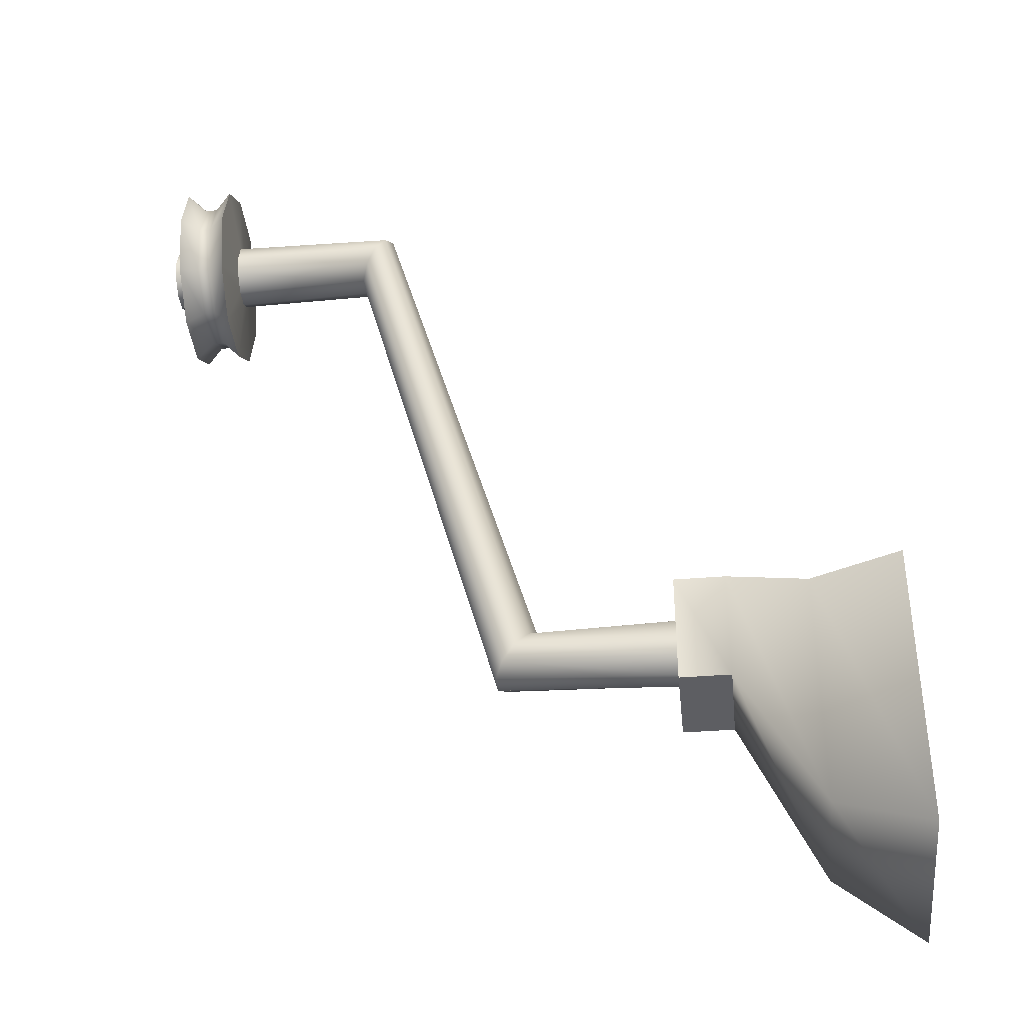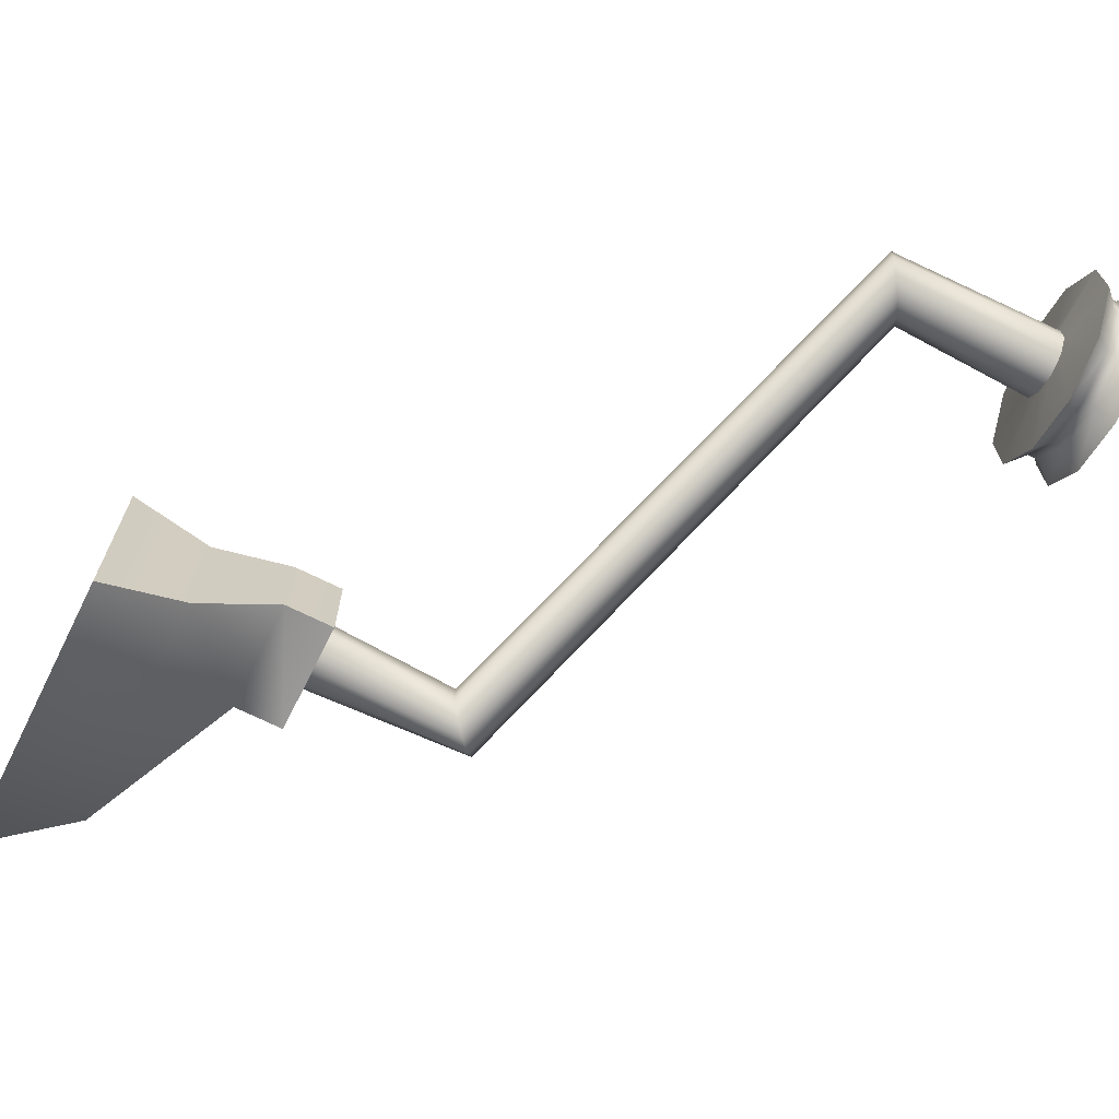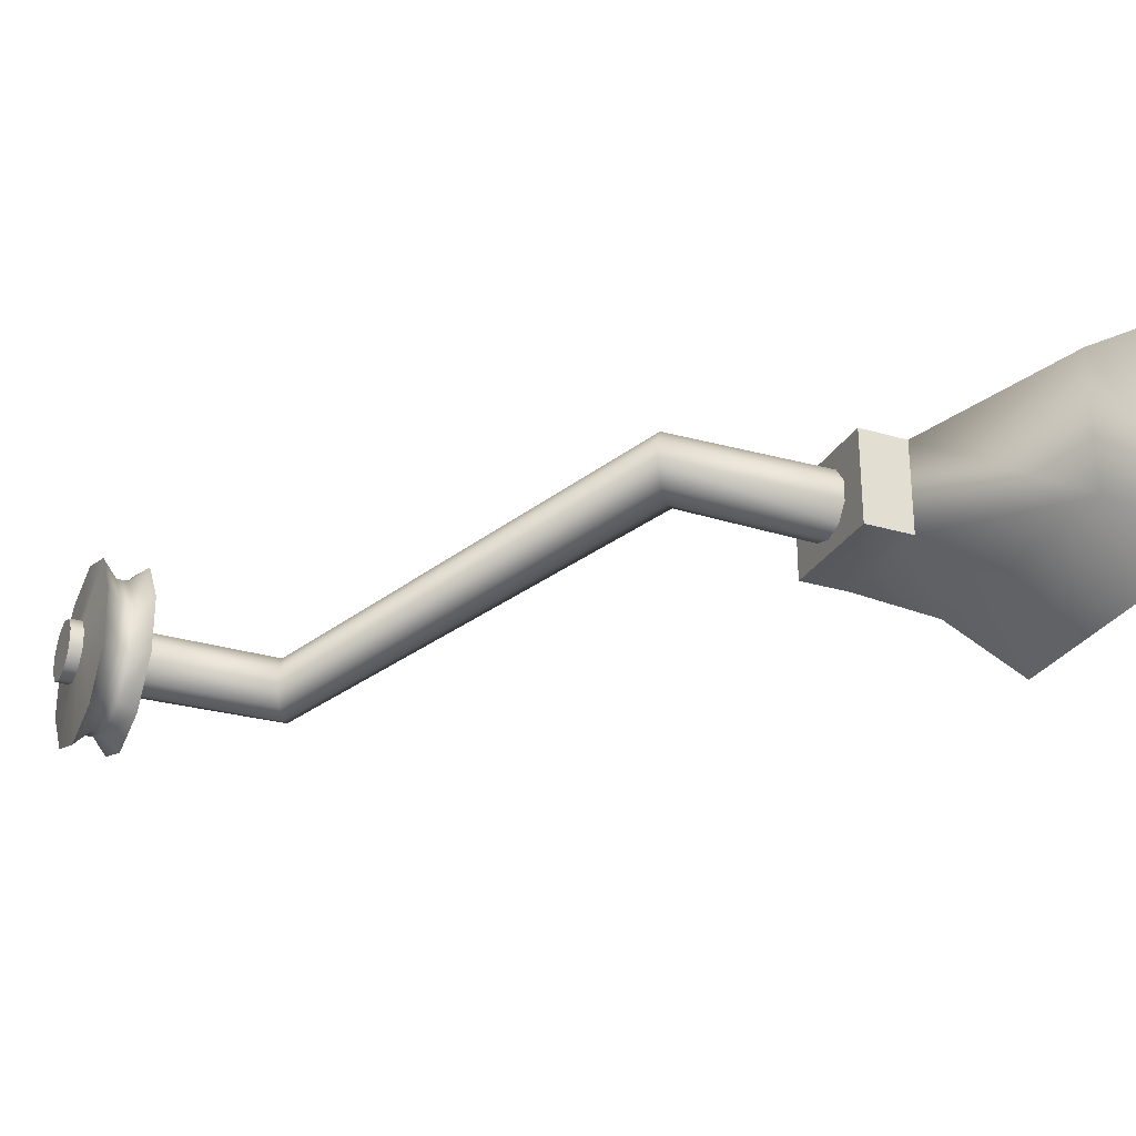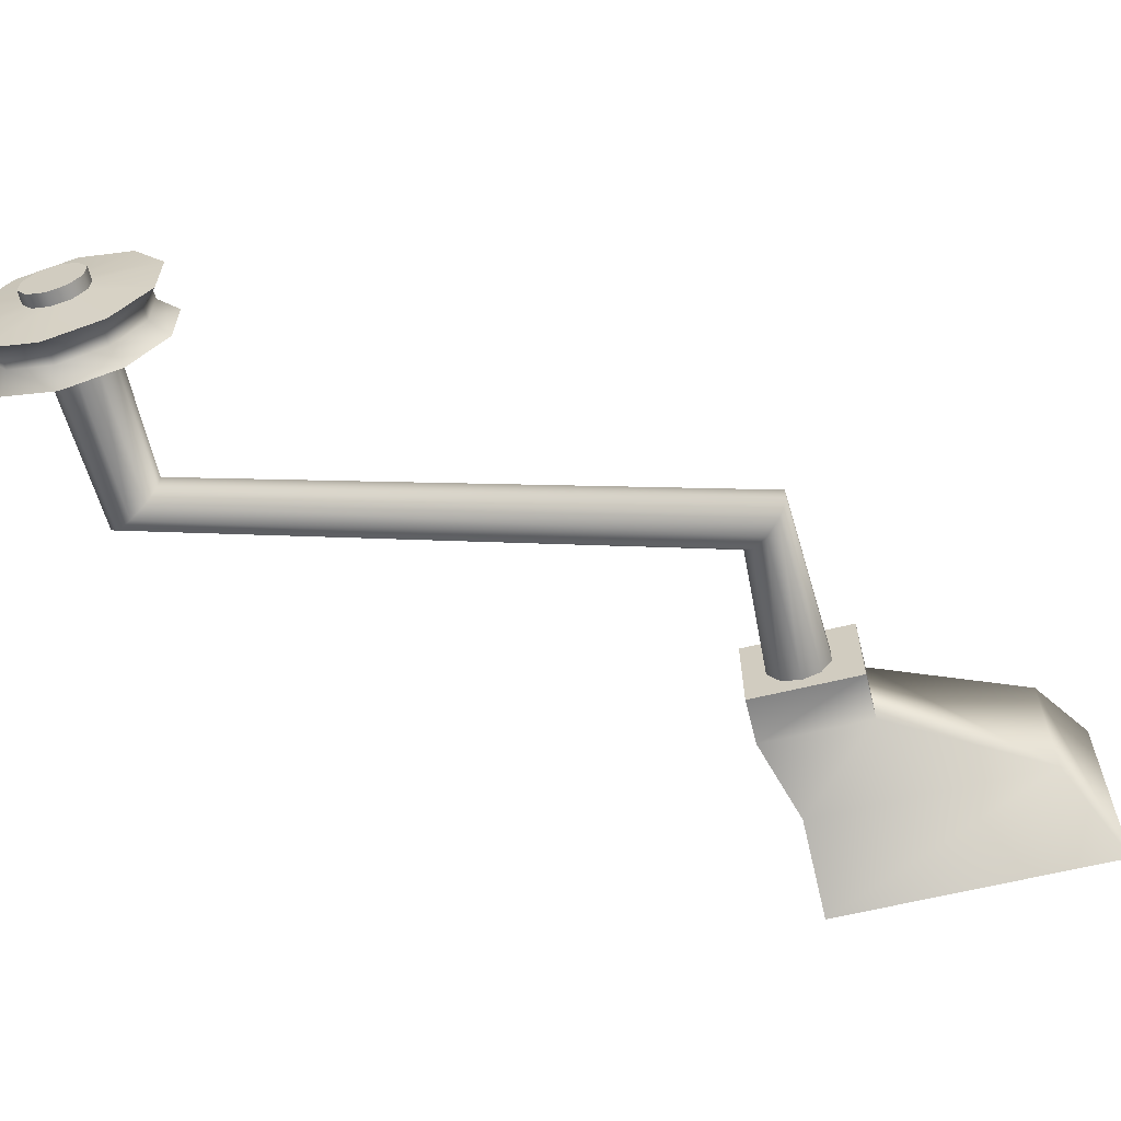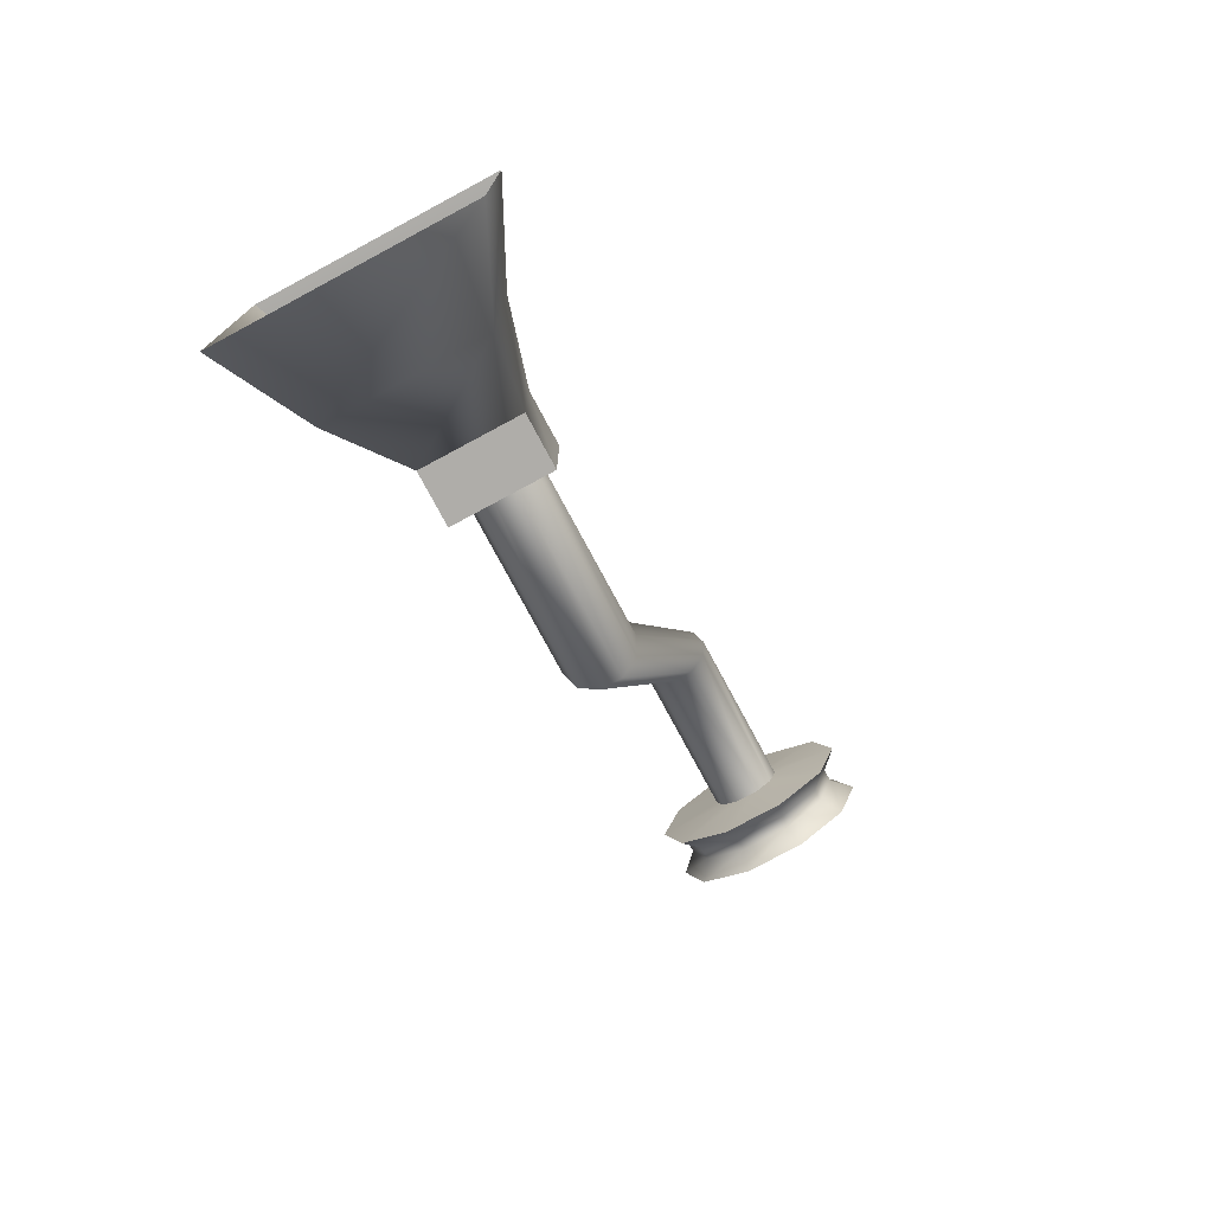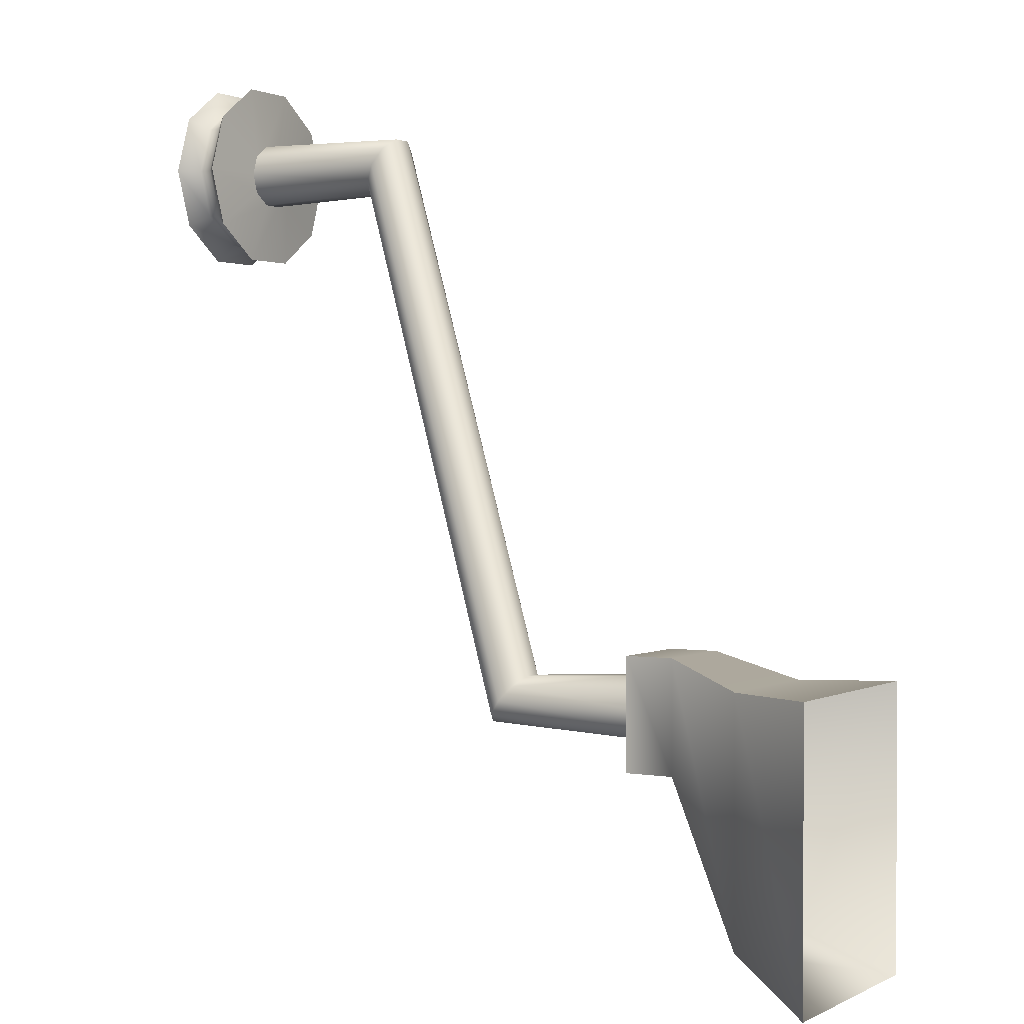
<metadata>
{"format":"obj","ext":"obj","renderer":"f3d","projection":"perspective","resolution":1024,"background":"white","views":[{"elev":-38.5,"azim":5.9,"up":"+Y"},{"elev":-68.8,"azim":153.4,"up":"+Z"},{"elev":-28.0,"azim":-24.1,"up":"+Z"},{"elev":-61.7,"azim":-75.9,"up":"+Z"},{"elev":-77.3,"azim":118.3,"up":"+Y"},{"elev":1.5,"azim":31.7,"up":"+Y"}]}
</metadata>
<code>
g la_support16a02
v 1.349e+04 1908 3004
v 1.349e+04 1908 3012
v 1.349e+04 1933 3003
v 1.349e+04 1929 2997
v 1.349e+04 1949 2981
v 1.349e+04 1942 2979
v 1.349e+04 1949 2954
v 1.349e+04 1942 2957
v 1.349e+04 1942 2957
v 1.349e+04 1949 2954
v 1.349e+04 1933 2933
v 1.349e+04 1929 2939
v 1.349e+04 1908 2924
v 1.349e+04 1908 2932
v 1.349e+04 1882 2933
v 1.349e+04 1887 2939
v 1.349e+04 1866 2954
v 1.349e+04 1874 2957
v 1.349e+04 1866 2981
v 1.349e+04 1874 2979
v 1.349e+04 1882 3003
v 1.349e+04 1887 2997
v 1.371e+04 1650 2956
v 1.371e+04 1644 2963
v 1.363e+04 1647 2963
v 1.365e+04 1669 2963
v 1.365e+04 1669 2973
v 1.371e+04 1673 2973
v 1.348e+04 1929 2939
v 1.347e+04 1949 2954
v 1.347e+04 1949 2981
v 1.348e+04 1942 2979
v 1.357e+04 1920 2963
v 1.357e+04 1920 2973
v 1.35e+04 1922 2963
v 1.35e+04 1917 2956
v 1.356e+04 1900 2956
v 1.356e+04 1895 2963
v 1.35e+04 1894 2963
v 1.363e+04 1652 2956
v 1.35e+04 1894 2973
v 1.356e+04 1895 2973
v 1.363e+04 1647 2973
v 1.35e+04 1899 2980
v 1.356e+04 1900 2980
v 1.363e+04 1652 2980
v 1.35e+04 1908 2983
v 1.357e+04 1908 2983
v 1.364e+04 1658 2983
v 1.35e+04 1922 2973
v 1.35e+04 1917 2980
v 1.357e+04 1915 2980
v 1.357e+04 1920 2973
v 1.364e+04 1665 2980
v 1.365e+04 1669 2973
v 1.347e+04 1882 3003
v 1.347e+04 1866 2981
v 1.348e+04 1874 2979
v 1.348e+04 1887 2997
v 1.347e+04 1866 2954
v 1.348e+04 1874 2957
v 1.347e+04 1882 2933
v 1.348e+04 1887 2939
v 1.347e+04 1908 2924
v 1.348e+04 1908 2932
v 1.347e+04 1933 2933
v 1.347e+04 1949 2954
v 1.348e+04 1942 2957
v 1.348e+04 1942 2957
v 1.371e+04 1650 2980
v 1.35e+04 1922 2973
v 1.347e+04 1908 3012
v 1.348e+04 1908 3004
v 1.347e+04 1933 3003
v 1.348e+04 1929 2997
v 1.35e+04 1899 2956
v 1.364e+04 1658 2953
v 1.357e+04 1908 2953
v 1.35e+04 1908 2953
v 1.371e+04 1658 2983
v 1.371e+04 1667 2980
v 1.371e+04 1644 2973
v 1.364e+04 1665 2956
v 1.371e+04 1673 2963
v 1.371e+04 1658 2953
v 1.371e+04 1667 2956
v 1.357e+04 1915 2956
v 1.371e+04 1673 2973
f 52 50 51
f 50 52 53
f 54 53 52
f 53 54 55
f 88 55 54
f 54 81 88
f 81 54 80
f 49 80 54
f 80 49 70
f 46 70 49
f 70 46 82
f 43 82 46
f 82 43 24
f 25 24 43
f 24 25 23
f 40 23 25
f 23 40 85
f 77 85 40
f 85 77 86
f 83 86 77
f 86 83 84
f 26 84 83
f 84 26 28
f 26 27 28
f 34 27 33
f 26 33 27
f 33 26 87
f 83 87 26
f 87 83 78
f 77 78 83
f 78 77 37
f 40 37 77
f 37 40 38
f 25 38 40
f 38 25 42
f 43 42 25
f 42 43 45
f 46 45 43
f 45 46 48
f 49 48 46
f 48 49 52
f 54 52 49
f 71 34 35
f 33 35 34
f 35 33 36
f 87 36 33
f 36 87 79
f 78 79 87
f 79 78 76
f 37 76 78
f 76 37 39
f 38 39 37
f 39 38 41
f 42 41 38
f 41 42 44
f 45 44 42
f 44 45 47
f 48 47 45
f 47 48 51
f 52 51 48
f 67 68 66
f 29 66 68
f 66 29 64
f 65 64 29
f 64 65 62
f 63 62 65
f 62 63 60
f 61 60 63
f 60 61 57
f 58 57 61
f 57 58 56
f 59 56 58
f 56 59 72
f 73 72 59
f 72 73 74
f 75 74 73
f 74 75 31
f 32 31 75
f 32 30 31
f 30 32 69
f 6 69 32
f 69 6 8
f 68 9 29
f 12 29 9
f 29 12 65
f 14 65 12
f 65 14 63
f 16 63 14
f 63 16 61
f 18 61 16
f 61 18 58
f 20 58 18
f 58 20 59
f 22 59 20
f 59 22 73
f 1 73 22
f 73 1 75
f 4 75 1
f 75 4 32
f 6 32 4
f 9 11 12
f 11 9 10
f 6 7 8
f 7 6 5
f 4 5 6
f 5 4 3
f 1 3 4
f 3 1 2
f 22 2 1
f 2 22 21
f 20 21 22
f 21 20 19
f 18 19 20
f 19 18 17
f 16 17 18
f 17 16 15
f 14 15 16
f 15 14 13
f 12 13 14
f 13 12 11
v 1.371e+04 1658 2983
v 1.371e+04 1650 2980
v 1.371e+04 1644 2973
v 1.371e+04 1650 2956
v 1.371e+04 1658 2953
v 1.371e+04 1667 2956
v 1.371e+04 1644 2963
v 1.371e+04 1673 2973
v 1.371e+04 1667 2980
v 1.371e+04 1673 2963
f 94 98 96
f 89 96 97
f 96 89 94
f 92 94 89
f 94 92 93
f 91 89 90
f 89 91 92
f 95 92 91
v 1.347e+04 1899 2956
v 1.347e+04 1908 2953
v 1.347e+04 1908 2924
v 1.347e+04 1933 2933
v 1.346e+04 1899 2980
v 1.346e+04 1908 2982
v 1.346e+04 1916 2980
v 1.346e+04 1922 2972
v 1.346e+04 1922 2963
v 1.346e+04 1916 2956
v 1.346e+04 1908 2953
v 1.347e+04 1899 2980
v 1.347e+04 1908 2982
v 1.346e+04 1908 2982
v 1.346e+04 1899 2980
v 1.346e+04 1894 2972
v 1.347e+04 1894 2972
v 1.346e+04 1894 2963
v 1.371e+04 1631 2989
v 1.371e+04 1683 2989
v 1.371e+04 1683 2947
v 1.371e+04 1631 2947
v 1.347e+04 1894 2963
v 1.346e+04 1899 2956
v 1.347e+04 1899 2956
v 1.346e+04 1908 2953
v 1.347e+04 1908 2953
v 1.346e+04 1916 2956
v 1.347e+04 1916 2956
v 1.346e+04 1922 2963
v 1.347e+04 1922 2963
v 1.346e+04 1922 2972
v 1.347e+04 1922 2972
v 1.346e+04 1916 2980
v 1.347e+04 1916 2980
v 1.347e+04 1882 3003
v 1.347e+04 1908 3012
v 1.347e+04 1908 2982
v 1.347e+04 1899 2980
v 1.347e+04 1866 2981
v 1.347e+04 1894 2972
v 1.347e+04 1866 2954
v 1.347e+04 1894 2963
v 1.347e+04 1882 2933
v 1.347e+04 1916 2956
v 1.349e+04 1908 2924
v 1.349e+04 1933 2933
v 1.35e+04 1917 2956
v 1.35e+04 1908 2953
v 1.347e+04 1949 2954
v 1.347e+04 1922 2963
v 1.347e+04 1949 2981
v 1.347e+04 1922 2972
v 1.347e+04 1933 3003
v 1.347e+04 1916 2980
v 1.349e+04 1949 2981
v 1.349e+04 1933 3003
v 1.35e+04 1917 2980
v 1.35e+04 1922 2973
v 1.349e+04 1949 2954
v 1.35e+04 1922 2963
v 1.349e+04 1882 2933
v 1.35e+04 1894 2973
v 1.35e+04 1899 2980
v 1.349e+04 1882 3003
v 1.346e+04 1899 2956
v 1.346e+04 1894 2963
v 1.35e+04 1899 2956
v 1.349e+04 1866 2954
v 1.35e+04 1894 2963
v 1.349e+04 1866 2981
v 1.349e+04 1908 3012
v 1.35e+04 1908 2983
v 1.346e+04 1894 2972
f 119 117 118
f 117 119 120
f 133 112 111
f 112 133 132
f 131 132 133
f 132 131 130
f 129 130 131
f 130 129 128
f 127 128 129
f 128 127 126
f 125 126 127
f 126 125 124
f 123 124 125
f 124 123 122
f 121 122 123
f 122 121 116
f 115 116 121
f 116 115 114
f 110 114 115
f 114 110 113
f 112 110 111
f 110 112 113
f 135 136 134
f 137 134 136
f 134 137 138
f 139 138 137
f 138 139 140
f 141 140 139
f 140 141 142
f 99 142 141
f 142 99 101
f 100 101 99
f 101 100 102
f 143 102 100
f 102 143 148
f 149 148 143
f 148 149 150
f 151 150 149
f 150 151 152
f 153 152 151
f 153 135 152
f 135 153 136
f 145 146 144
f 147 144 146
f 144 147 160
f 166 160 147
f 160 166 167
f 168 167 166
f 167 168 169
f 161 169 168
f 169 161 163
f 162 163 161
f 163 162 170
f 171 170 162
f 170 171 155
f 156 155 171
f 155 156 154
f 157 154 156
f 154 157 158
f 159 158 157
f 159 145 158
f 145 159 146
f 106 107 105
f 103 105 107
f 105 103 104
f 109 107 108
f 107 109 103
f 165 103 109
f 103 165 172
f 109 164 165
v 1.38e+04 1671 2917
v 1.38e+04 1540 2917
v 1.376e+04 1560 2936
v 1.38e+04 1671 3016
v 1.38e+04 1671 2917
v 1.376e+04 1671 2936
v 1.376e+04 1560 3000
v 1.376e+04 1560 2936
v 1.38e+04 1540 2917
v 1.38e+04 1540 3016
v 1.376e+04 1671 3000
v 1.376e+04 1560 3000
v 1.38e+04 1540 3016
v 1.38e+04 1671 3016
v 1.376e+04 1671 3000
v 1.376e+04 1671 2936
f 175 173 174
f 173 175 188
f 178 176 177
f 176 178 187
f 181 179 180
f 179 181 182
f 185 183 184
f 183 185 186
v 1.373e+04 1631 2947
v 1.373e+04 1683 2947
v 1.376e+04 1671 2936
v 1.376e+04 1560 2936
v 1.376e+04 1560 2936
v 1.376e+04 1560 3000
v 1.373e+04 1631 2989
v 1.373e+04 1683 2989
v 1.373e+04 1631 2989
v 1.376e+04 1560 3000
v 1.376e+04 1671 3000
v 1.373e+04 1683 2947
v 1.373e+04 1683 2989
v 1.376e+04 1671 3000
v 1.376e+04 1671 2936
v 1.373e+04 1631 2947
f 191 189 190
f 189 191 192
f 195 193 194
f 193 195 204
f 198 196 197
f 196 198 199
f 202 200 201
f 200 202 203
v 1.371e+04 1631 2989
v 1.371e+04 1631 2947
v 1.373e+04 1631 2947
v 1.373e+04 1631 2989
v 1.371e+04 1631 2947
v 1.371e+04 1683 2947
v 1.373e+04 1683 2947
v 1.371e+04 1683 2989
v 1.371e+04 1631 2989
v 1.373e+04 1631 2989
v 1.373e+04 1683 2989
v 1.371e+04 1683 2947
v 1.371e+04 1683 2989
v 1.373e+04 1683 2989
v 1.373e+04 1683 2947
v 1.373e+04 1631 2947
f 207 205 206
f 205 207 208
f 211 209 210
f 209 211 220
f 214 212 213
f 212 214 215
f 218 216 217
f 216 218 219

</code>
